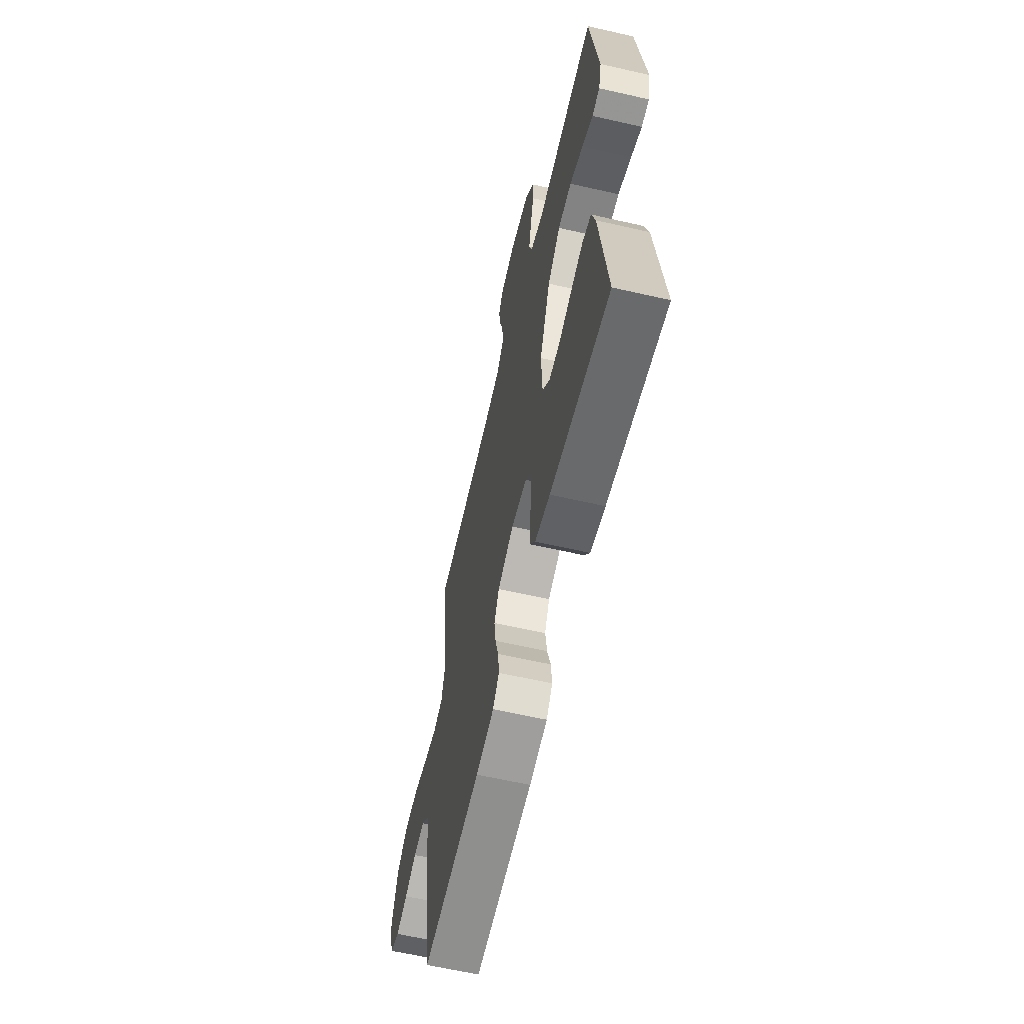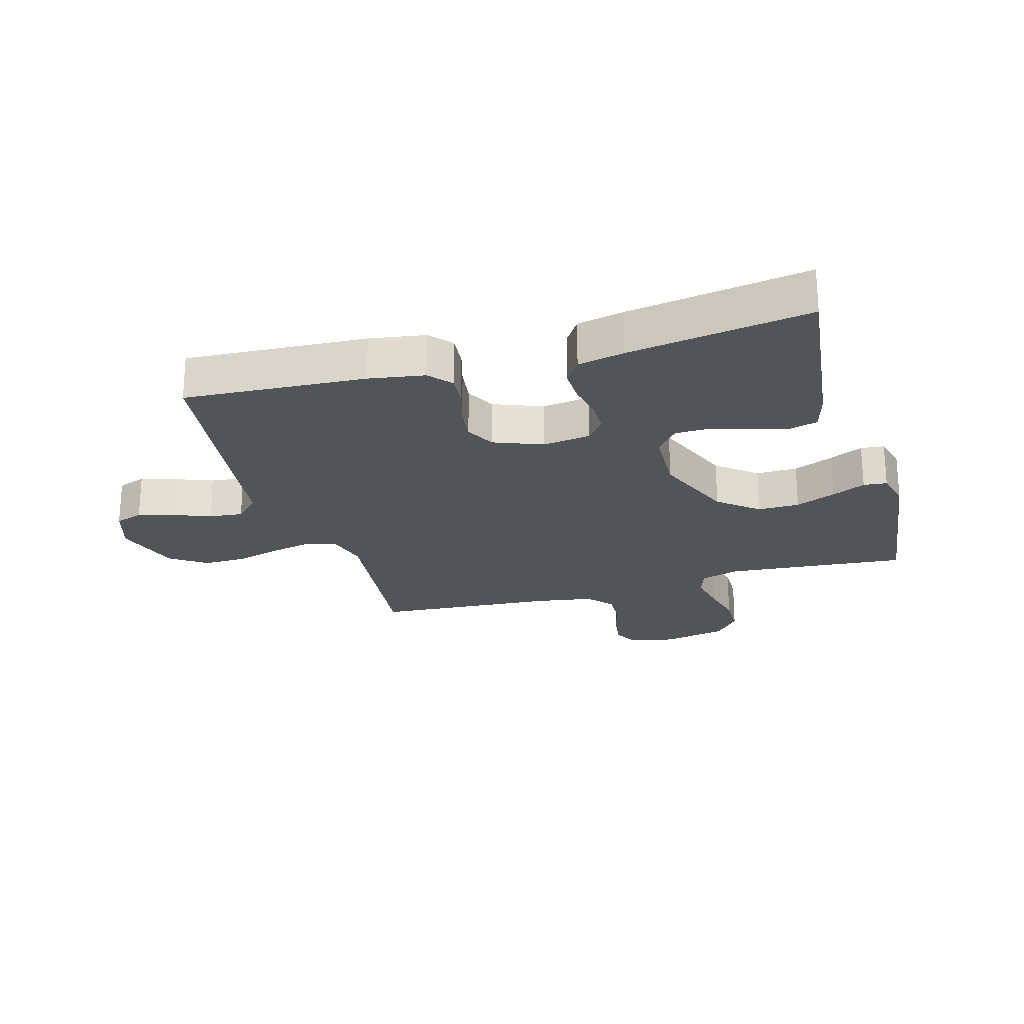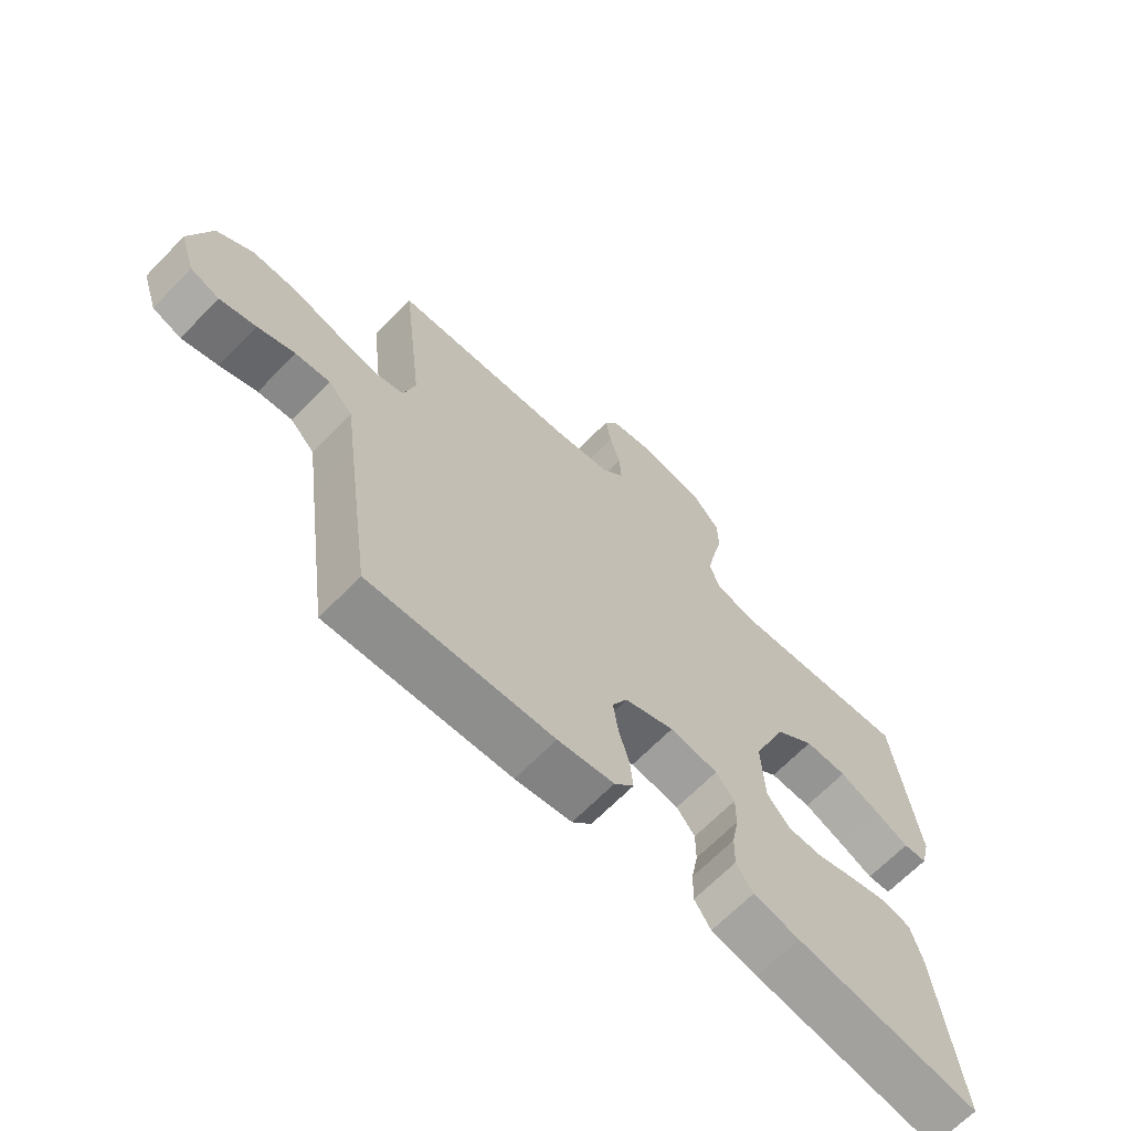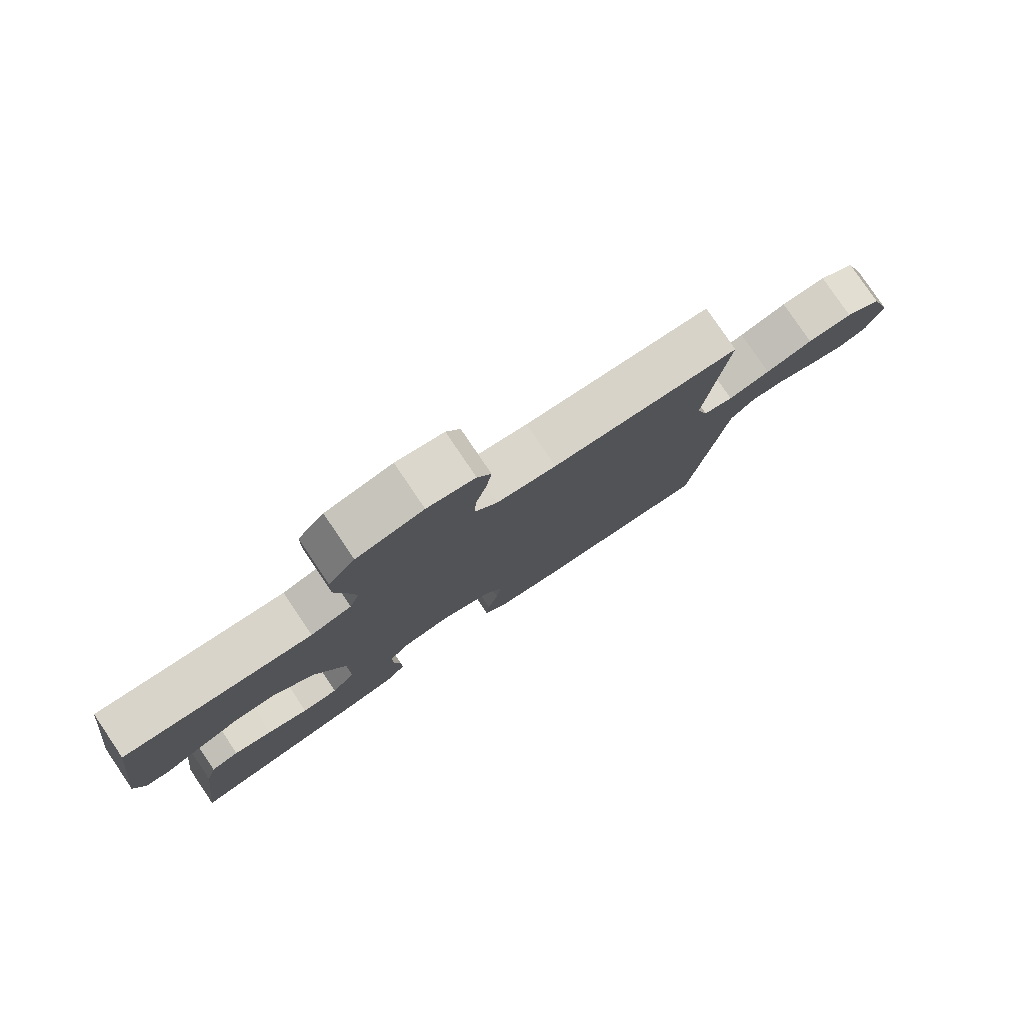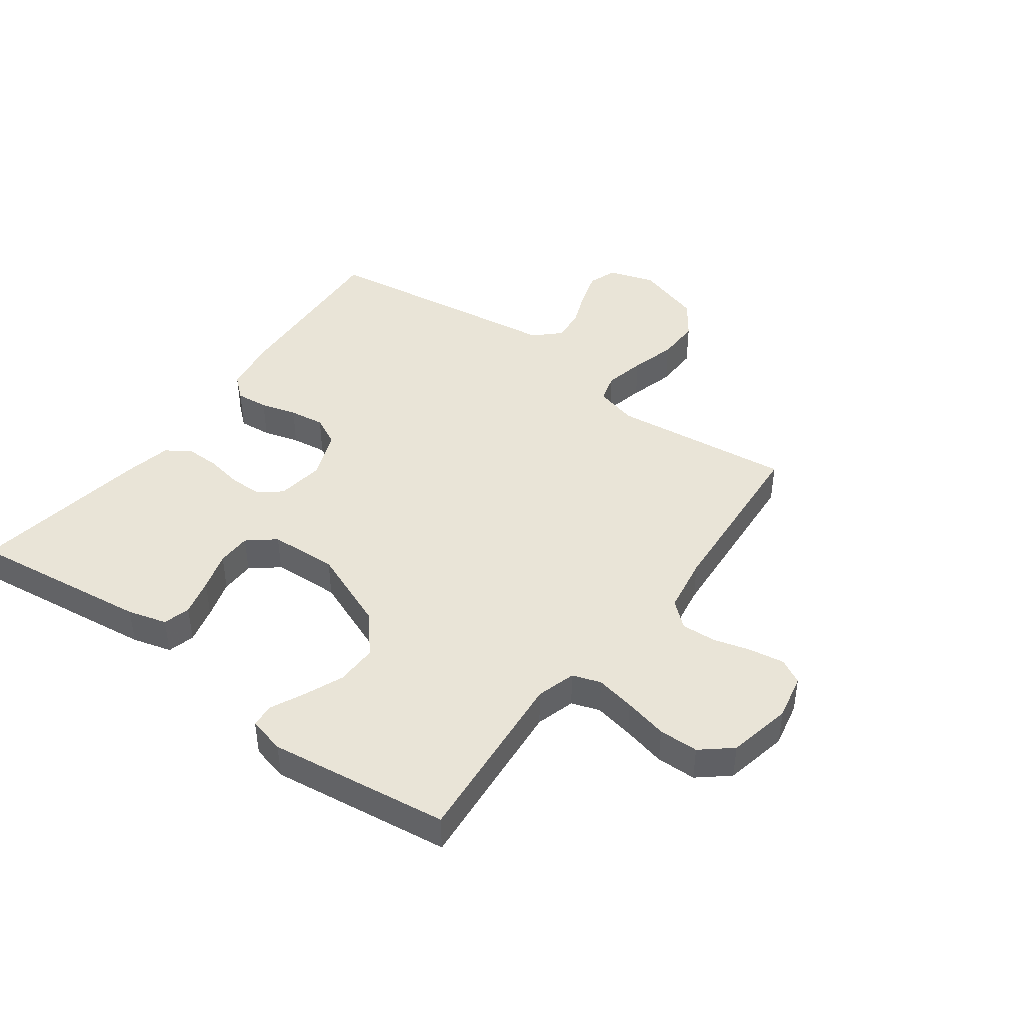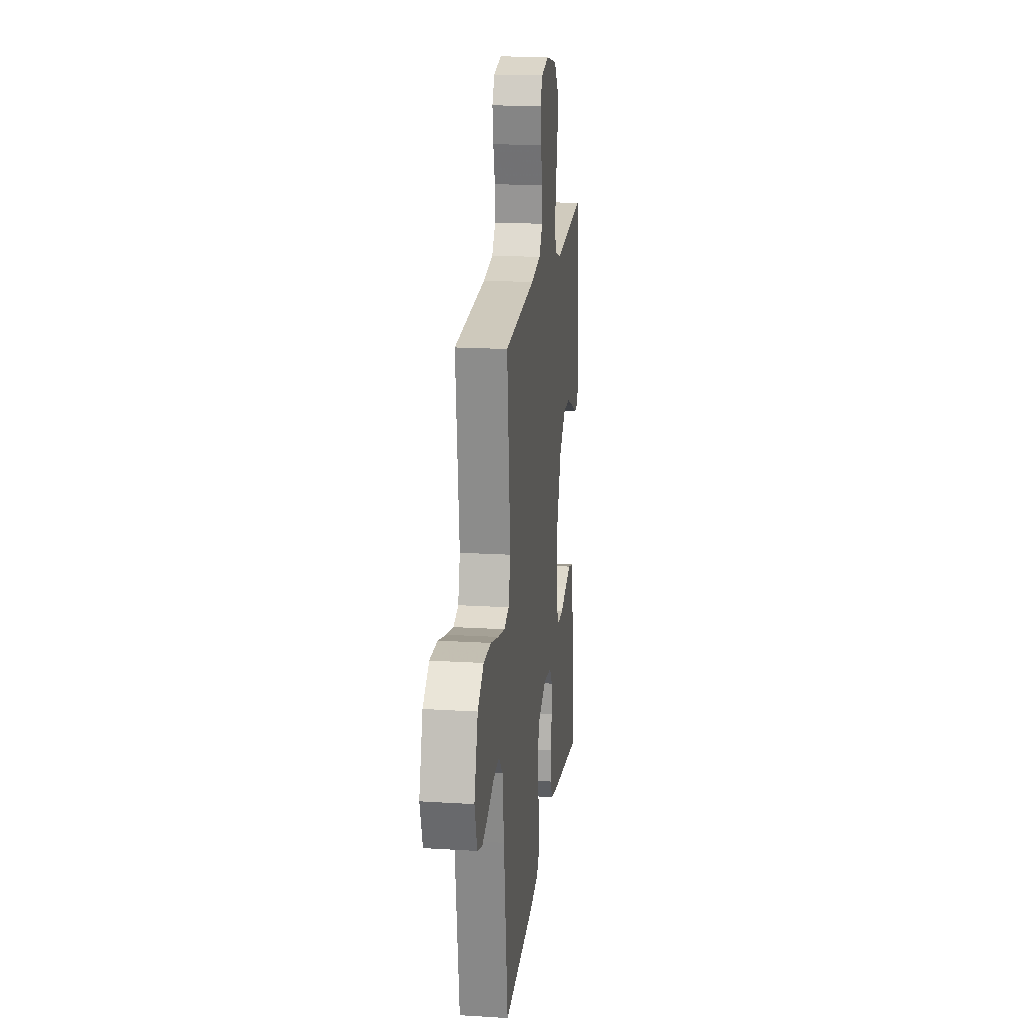
<metadata>
{"format":"obj","ext":"obj","renderer":"f3d","projection":"perspective","resolution":1024,"background":"white","views":[{"elev":-61.8,"azim":-103.1,"up":"+Z"},{"elev":-23.3,"azim":-163.8,"up":"+Y"},{"elev":-66.9,"azim":135.7,"up":"+Z"},{"elev":79.8,"azim":-34.1,"up":"+Z"},{"elev":43.5,"azim":-53.7,"up":"+Y"},{"elev":18.3,"azim":96.8,"up":"+Z"}]}
</metadata>
<code>
v 0.5 0.07 -0.5
v 0.2 0.07 -0.482
v 0.108 0.07 -0.467
v 0.076 0.07 -0.43
v 0.081 0.07 -0.376
v 0.098 0.07 -0.316
v 0.106 0.07 -0.257
v 0.081 0.07 -0.208
v 0 0.07 -0.176
v -0.079 0.07 -0.187
v -0.109 0.07 -0.225
v -0.109 0.07 -0.28
v -0.098 0.07 -0.34
v -0.097 0.07 -0.396
v -0.124 0.07 -0.437
v -0.2 0.07 -0.453
v -0.5 0.07 -0.5
v -0.463 0.07 -0.2
v -0.445 0.07 -0.135
v -0.4 0.07 -0.123
v -0.338 0.07 -0.139
v -0.273 0.07 -0.159
v -0.216 0.07 -0.158
v -0.179 0.07 -0.113
v -0.174 0.07 0
v -0.229 0.07 0.136
v -0.294 0.07 0.19
v -0.363 0.07 0.189
v -0.43 0.07 0.161
v -0.485 0.07 0.135
v -0.524 0.07 0.139
v -0.539 0.07 0.2
v -0.5 0.07 0.5
v -0.2 0.07 0.473
v -0.135 0.07 0.492
v -0.119 0.07 0.539
v -0.132 0.07 0.605
v -0.149 0.07 0.677
v -0.148 0.07 0.743
v -0.106 0.07 0.793
v 0 0.07 0.815
v 0.076 0.07 0.799
v 0.098 0.07 0.758
v 0.089 0.07 0.7
v 0.072 0.07 0.638
v 0.069 0.07 0.58
v 0.105 0.07 0.538
v 0.2 0.07 0.522
v 0.5 0.07 0.5
v 0.466 0.07 0.2
v 0.485 0.07 0.13
v 0.533 0.07 0.116
v 0.601 0.07 0.131
v 0.677 0.07 0.152
v 0.75 0.07 0.153
v 0.809 0.07 0.111
v 0.844 0.07 0
v 0.819 0.07 -0.077
v 0.772 0.07 -0.094
v 0.713 0.07 -0.076
v 0.652 0.07 -0.052
v 0.596 0.07 -0.046
v 0.556 0.07 -0.087
v 0.541 0.07 -0.2
v 0.5 0 -0.5
v 0.2 0 -0.482
v 0.108 0 -0.467
v 0.076 0 -0.43
v 0.081 0 -0.376
v 0.098 0 -0.316
v 0.106 0 -0.257
v 0.081 0 -0.208
v 0 0 -0.176
v -0.079 0 -0.187
v -0.109 0 -0.225
v -0.109 0 -0.28
v -0.098 0 -0.34
v -0.097 0 -0.396
v -0.124 0 -0.437
v -0.2 0 -0.453
v -0.5 0 -0.5
v -0.463 0 -0.2
v -0.445 0 -0.135
v -0.4 0 -0.123
v -0.338 0 -0.139
v -0.273 0 -0.159
v -0.216 0 -0.158
v -0.179 0 -0.113
v -0.174 0 0
v -0.229 0 0.136
v -0.294 0 0.19
v -0.363 0 0.189
v -0.43 0 0.161
v -0.485 0 0.135
v -0.524 0 0.139
v -0.539 0 0.2
v -0.5 0 0.5
v -0.2 0 0.473
v -0.135 0 0.492
v -0.119 0 0.539
v -0.132 0 0.605
v -0.149 0 0.677
v -0.148 0 0.743
v -0.106 0 0.793
v 0 0 0.815
v 0.076 0 0.799
v 0.098 0 0.758
v 0.089 0 0.7
v 0.072 0 0.638
v 0.069 0 0.58
v 0.105 0 0.538
v 0.2 0 0.522
v 0.5 0 0.5
v 0.466 0 0.2
v 0.485 0 0.13
v 0.533 0 0.116
v 0.601 0 0.131
v 0.677 0 0.152
v 0.75 0 0.153
v 0.809 0 0.111
v 0.844 0 0
v 0.819 0 -0.077
v 0.772 0 -0.094
v 0.713 0 -0.076
v 0.652 0 -0.052
v 0.596 0 -0.046
v 0.556 0 -0.087
v 0.541 0 -0.2
f 4 5 6
f 3 4 6
f 2 3 6
f 1 2 6
f 64 1 6
f 63 64 6
f 62 63 6 7
f 59 60 61
f 58 59 61
f 57 58 61
f 56 57 61
f 55 56 61
f 54 55 61
f 53 54 61
f 52 53 61 62
f 62 7 8
f 52 62 8
f 51 52 8
f 48 49 50
f 51 8 9
f 50 51 9
f 48 50 9
f 47 48 9
f 43 44 45
f 42 43 45
f 41 42 45
f 40 41 45
f 39 40 45
f 38 39 45
f 37 38 45
f 36 37 45 46
f 47 9 10
f 46 47 10
f 36 46 10
f 35 36 10
f 32 33 34
f 31 32 34
f 30 31 34
f 29 30 34
f 28 29 34 35
f 20 21 22
f 19 20 22
f 18 19 22
f 17 18 22
f 16 17 22
f 15 16 22
f 14 15 22
f 13 14 22
f 12 13 22
f 11 12 22 23
f 10 11 23 24
f 27 28 35
f 26 27 35
f 25 26 35 10
f 10 24 25
f 70 69 68
f 70 68 67
f 70 67 66
f 70 66 65
f 70 65 128
f 70 128 127
f 71 70 127 126
f 125 124 123
f 125 123 122
f 125 122 121
f 125 121 120
f 125 120 119
f 125 119 118
f 125 118 117
f 126 125 117 116
f 72 71 126
f 72 126 116
f 72 116 115
f 114 113 112
f 73 72 115
f 73 115 114
f 73 114 112
f 73 112 111
f 109 108 107
f 109 107 106
f 109 106 105
f 109 105 104
f 109 104 103
f 109 103 102
f 109 102 101
f 110 109 101 100
f 74 73 111
f 74 111 110
f 74 110 100
f 74 100 99
f 98 97 96
f 98 96 95
f 98 95 94
f 98 94 93
f 99 98 93 92
f 86 85 84
f 86 84 83
f 86 83 82
f 86 82 81
f 86 81 80
f 86 80 79
f 86 79 78
f 86 78 77
f 86 77 76
f 87 86 76 75
f 88 87 75 74
f 99 92 91
f 99 91 90
f 74 99 90 89
f 89 88 74
f 1 65 66 2
f 2 66 67 3
f 3 67 68 4
f 4 68 69 5
f 5 69 70 6
f 6 70 71 7
f 7 71 72 8
f 8 72 73 9
f 9 73 74 10
f 10 74 75 11
f 11 75 76 12
f 12 76 77 13
f 13 77 78 14
f 14 78 79 15
f 15 79 80 16
f 16 80 81 17
f 17 81 82 18
f 18 82 83 19
f 19 83 84 20
f 20 84 85 21
f 21 85 86 22
f 22 86 87 23
f 23 87 88 24
f 24 88 89 25
f 25 89 90 26
f 26 90 91 27
f 27 91 92 28
f 28 92 93 29
f 29 93 94 30
f 30 94 95 31
f 31 95 96 32
f 32 96 97 33
f 33 97 98 34
f 34 98 99 35
f 35 99 100 36
f 36 100 101 37
f 37 101 102 38
f 38 102 103 39
f 39 103 104 40
f 40 104 105 41
f 41 105 106 42
f 42 106 107 43
f 43 107 108 44
f 44 108 109 45
f 45 109 110 46
f 46 110 111 47
f 47 111 112 48
f 48 112 113 49
f 49 113 114 50
f 50 114 115 51
f 51 115 116 52
f 52 116 117 53
f 53 117 118 54
f 54 118 119 55
f 55 119 120 56
f 56 120 121 57
f 57 121 122 58
f 58 122 123 59
f 59 123 124 60
f 60 124 125 61
f 61 125 126 62
f 62 126 127 63
f 63 127 128 64
f 64 128 65 1

</code>
